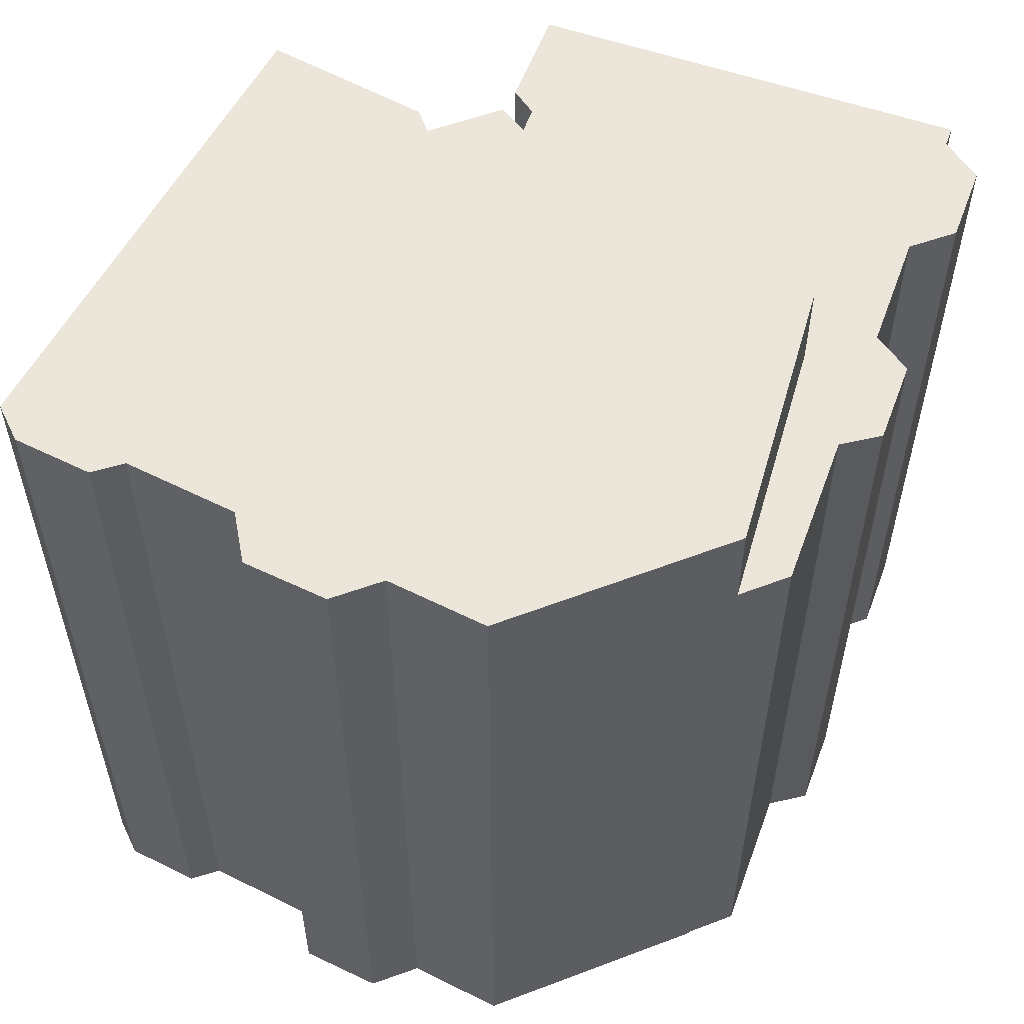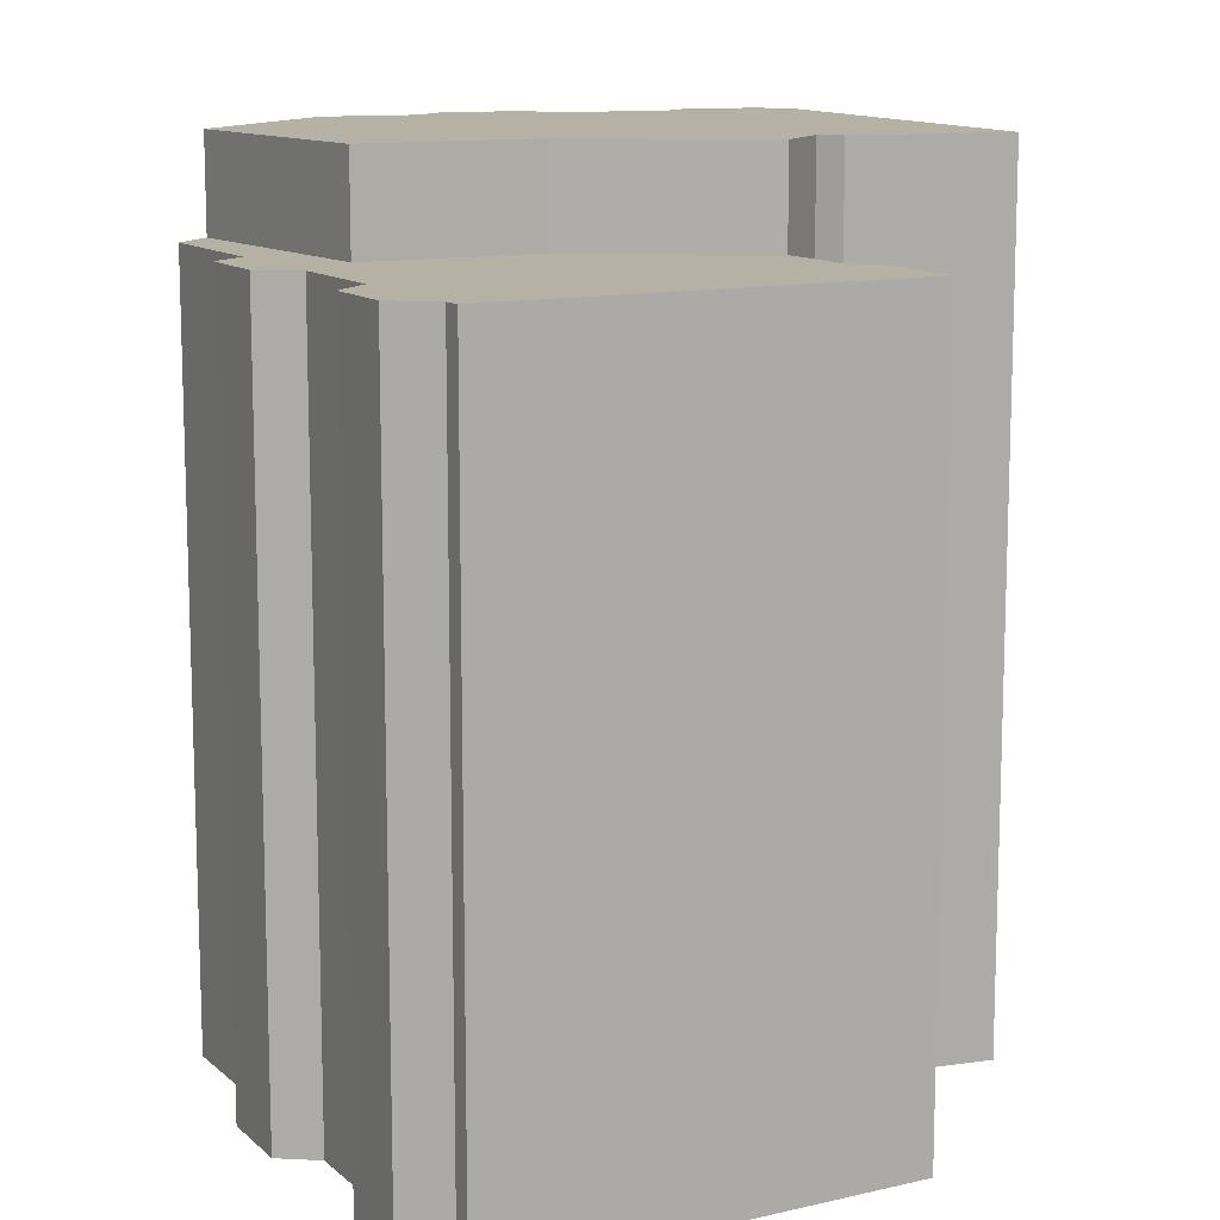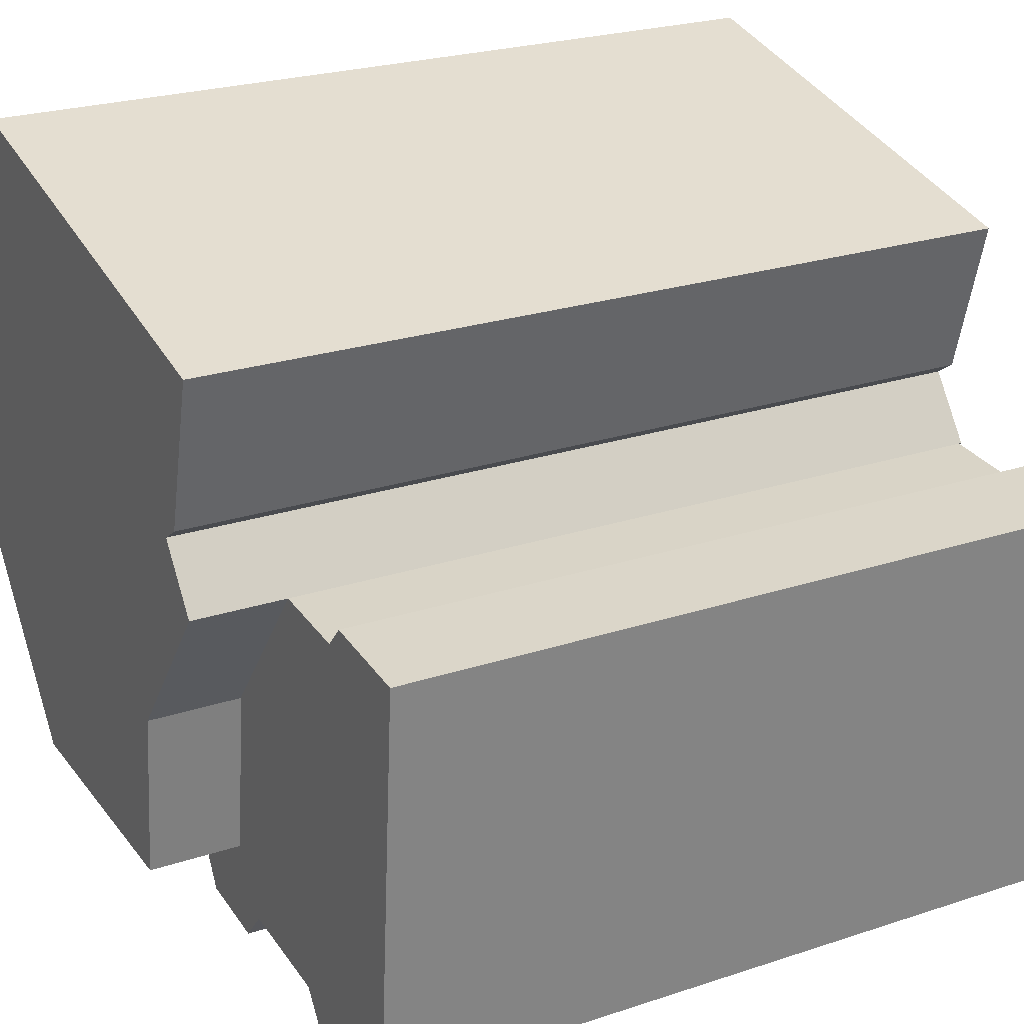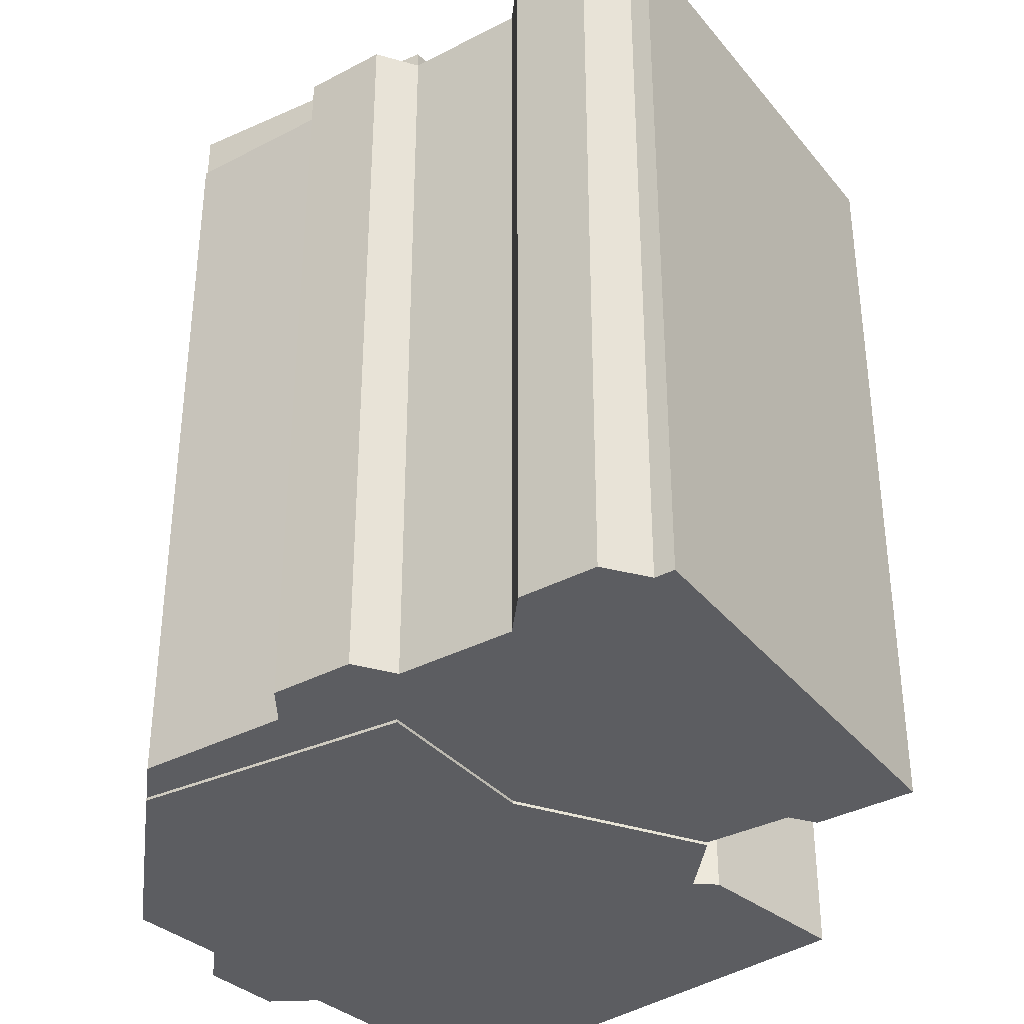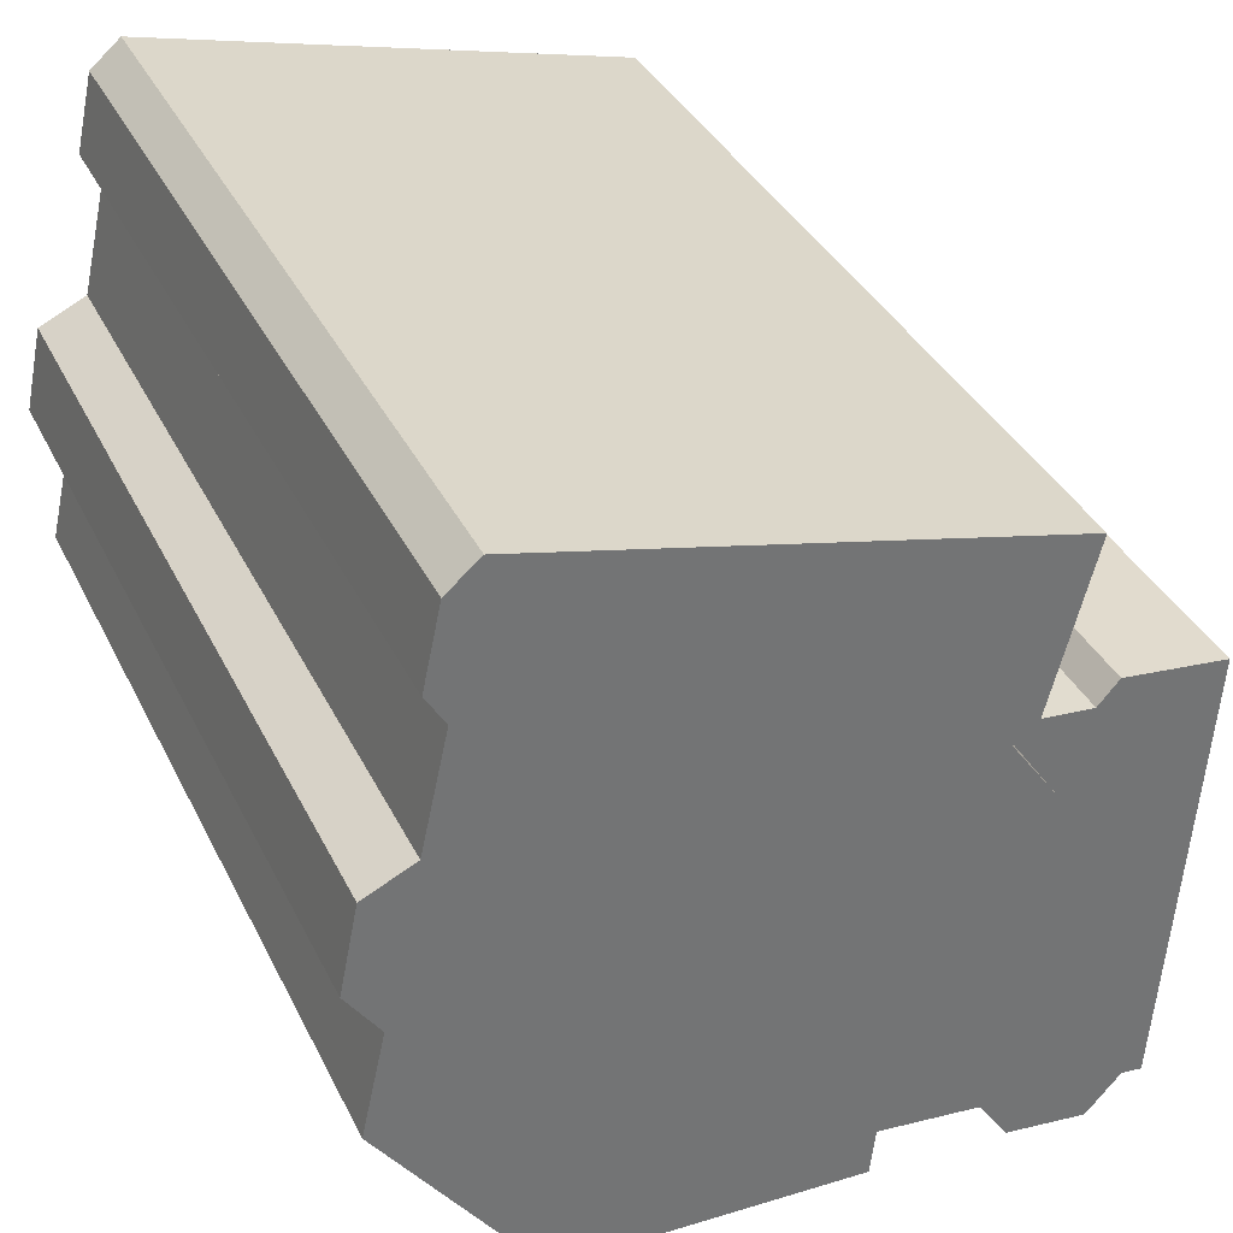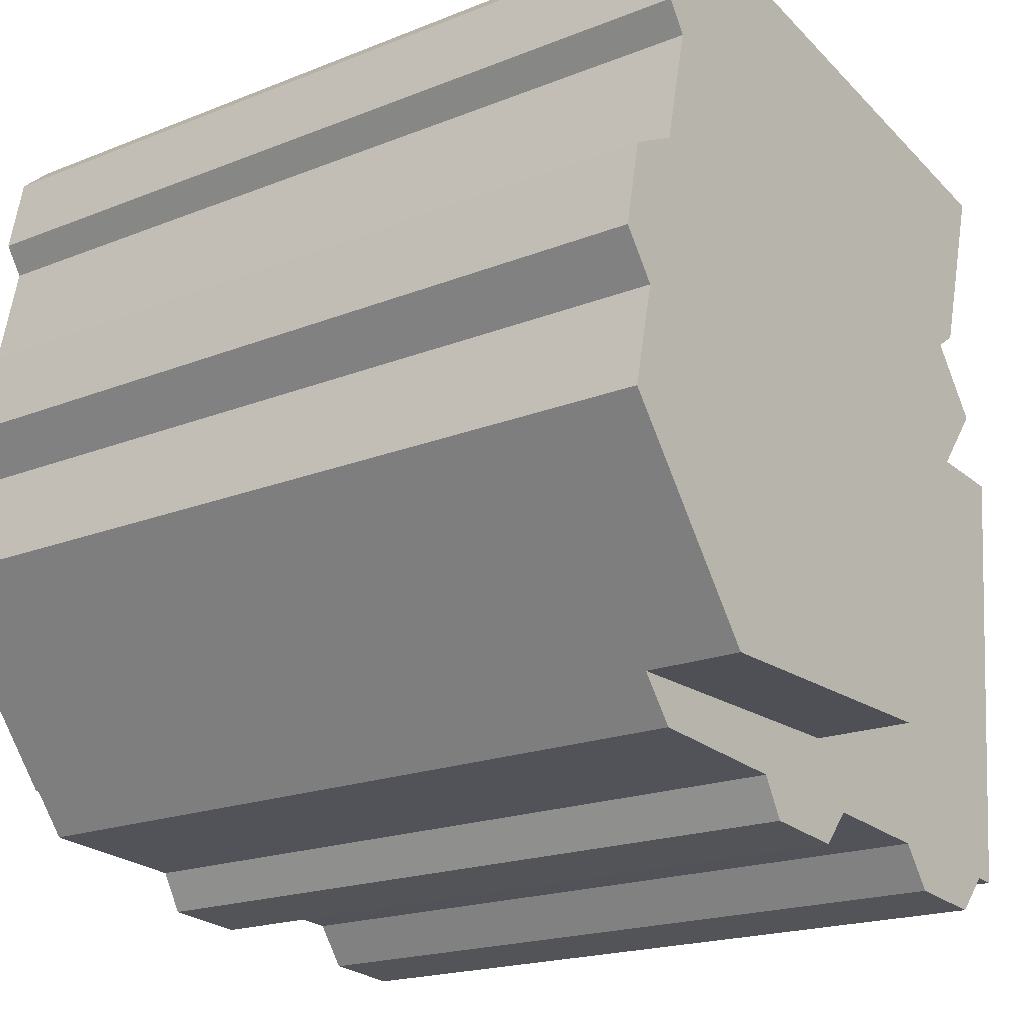
<metadata>
{"format":"obj","ext":"obj","renderer":"f3d","projection":"perspective","resolution":1024,"background":"white","views":[{"elev":57.2,"azim":105.0,"up":"+Y"},{"elev":12.0,"azim":-123.5,"up":"+Y"},{"elev":24.3,"azim":-118.6,"up":"+Z"},{"elev":-36.4,"azim":-150.9,"up":"+Y"},{"elev":35.2,"azim":156.9,"up":"+Z"},{"elev":-18.6,"azim":127.9,"up":"+Z"}]}
</metadata>
<code>
v  11.55 -1.604e-16 2.62
v  0.0004825 22.68 -0.0007175
v  0 0 0
v  11.55 22.68 2.619
v  12.65 -1.757e-16 2.869
v  12.65 22.68 2.868
v  13.46 -1.33e-16 2.172
v  13.46 22.68 2.171
v  13.89 -9.831e-18 0.1605
v  13.89 22.68 0.1598
v  13.42 3.605e-17 -0.5888
v  13.42 22.68 -0.5895
v  14.06 2.14e-16 -3.494
v  14.06 22.68 -3.495
v  15.32 2.51e-16 -4.099
v  15.32 22.68 -4.1
v  15.75 3.835e-16 -6.263
v  15.75 22.68 -6.264
v  14.93 4.544e-16 -7.42
v  14.93 22.68 -7.421
v  15.49 6.111e-16 -9.98
v  15.5 22.68 -9.98
v  11.68 9.258e-16 -15.12
v  11.68 22.68 -15.12
v  4.306 22.68 -15.26
v  4.306 9.344e-16 -15.26
v  3.775 22.68 -10.56
v  3.774 6.464e-16 -10.56
v  0.467 22.68 -6.284
v  0.4665 3.847e-16 -6.283
v  1.681 22.68 -4.599
v  1.68 2.815e-16 -4.598
v  1.117 22.68 -4.212
v  1.116 2.579e-16 -4.211
v  -2.416 0.08 -5.848
v  -5.099 20.13 -6.113
v  -5.099 0.08 -6.113
v  -2.415 20.13 -5.848
v  -1.871 0.08 -6.462
v  -1.871 20.13 -6.463
v  -1.192 0.08 -6.41
v  -1.192 20.13 -6.411
v  0.4665 0.08 -6.283
v  0.4669 20.13 -6.284
v  3.774 0.08 -10.56
v  3.775 20.13 -10.56
v  4.306 0.08 -15.26
v  4.306 20.13 -15.26
v  11.68 0.08 -15.12
v  11.68 20.13 -15.12
v  10.83 0.08 -16.26
v  10.83 20.13 -16.26
v  6.766 20.13 -16.62
v  6.766 0.08 -16.62
v  6.213 0.08 -17.64
v  6.214 20.13 -17.65
v  4.026 20.13 -17.86
v  4.025 0.08 -17.86
v  3.242 20.13 -16.94
v  3.242 0.08 -16.94
v  0.1079 20.13 -17.21
v  0.1075 0.08 -17.21
v  -0.6674 0.08 -18.32
v  -0.6669 20.13 -18.32
v  -2.753 20.13 -18.52
v  -2.753 0.08 -18.52
v  -3.636 20.13 -17.55
v  -3.637 0.08 -17.55
v  -4.172 20.13 -17.59
v  -4.172 0.08 -17.59
v  -5.057 20.13 -6.628
v  -5.058 0.08 -6.628
g defaultobject
f 1 2 3
f 2 1 4
f 5 4 1
f 4 5 6
f 7 6 5
f 6 7 8
f 9 8 7
f 8 9 10
f 11 10 9
f 10 11 12
f 13 12 11
f 12 13 14
f 15 14 13
f 14 15 16
f 17 16 15
f 16 17 18
f 19 18 17
f 18 19 20
f 21 20 19
f 20 21 22
f 23 22 21
f 22 23 24
f 25 23 26
f 23 25 24
f 27 26 28
f 26 27 25
f 29 28 30
f 28 29 27
f 31 30 32
f 30 31 29
f 33 32 34
f 32 33 31
f 2 34 3
f 34 2 33
f 35 36 37
f 36 35 38
f 39 38 35
f 38 39 40
f 41 40 39
f 40 41 42
f 43 42 41
f 42 43 44
f 45 44 43
f 44 45 46
f 47 46 45
f 46 47 48
f 49 48 47
f 48 49 50
f 51 50 49
f 50 51 52
f 53 51 54
f 51 53 52
f 55 53 54
f 53 55 56
f 57 55 58
f 55 57 56
f 59 58 60
f 58 59 57
f 61 60 62
f 60 61 59
f 63 61 62
f 61 63 64
f 65 63 66
f 63 65 64
f 67 66 68
f 66 67 65
f 69 68 70
f 68 69 67
f 71 70 72
f 70 71 69
f 36 72 37
f 72 36 71
f 1 7 5
f 7 1 9
f 9 1 3
f 9 3 11
f 11 3 13
f 13 3 15
f 15 3 17
f 17 3 19
f 19 3 34
f 19 34 21
f 21 34 32
f 21 32 23
f 23 32 30
f 23 30 28
f 23 28 26
f 66 62 68
f 62 66 63
f 58 54 60
f 54 58 55
f 72 35 37
f 35 72 39
f 39 72 70
f 39 70 41
f 41 70 43
f 43 70 45
f 45 70 47
f 47 70 49
f 49 70 51
f 51 70 68
f 51 68 54
f 54 68 62
f 54 62 60
f 10 12 8
f 18 20 16
f 4 33 2
f 33 4 31
f 31 4 27
f 27 4 25
f 25 4 24
f 24 4 6
f 24 6 8
f 24 8 12
f 24 12 14
f 24 14 16
f 24 16 20
f 24 20 22
f 27 29 31
f 38 71 36
f 71 38 69
f 69 38 40
f 69 40 42
f 69 42 44
f 69 44 46
f 69 46 67
f 67 46 65
f 65 46 48
f 65 48 61
f 61 48 59
f 59 48 50
f 59 50 53
f 59 53 57
f 53 50 52
f 56 57 53
f 64 65 61

</code>
